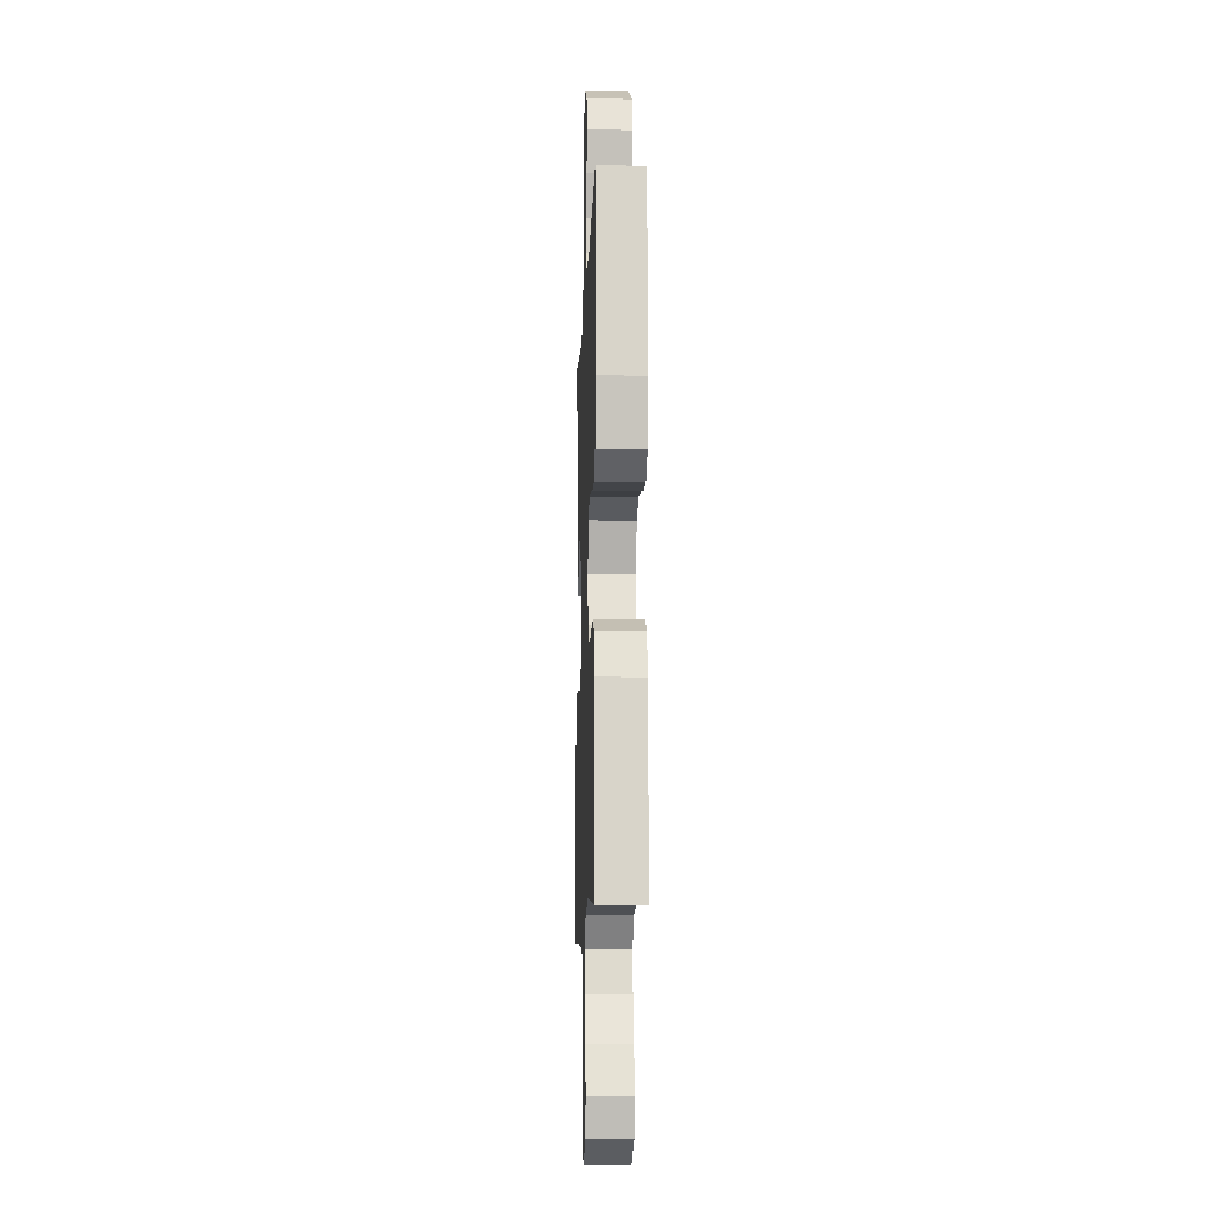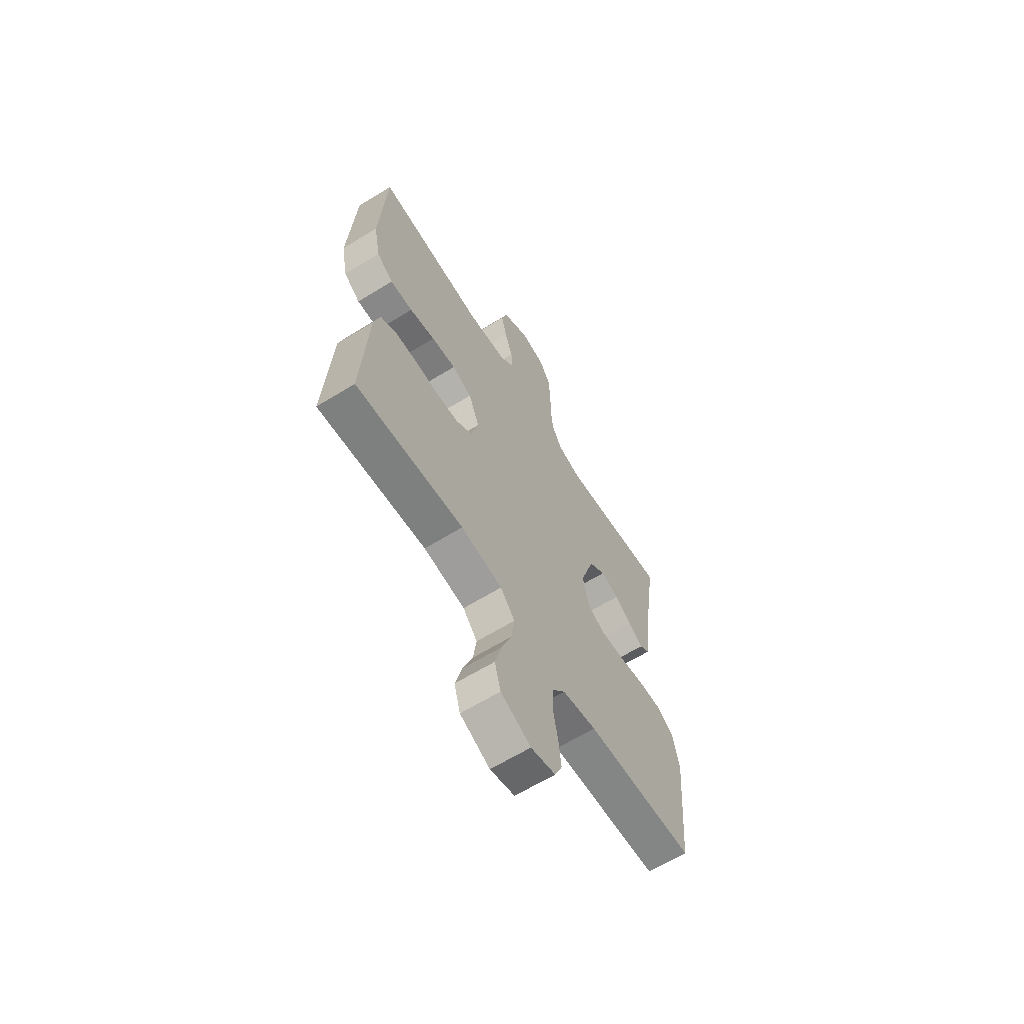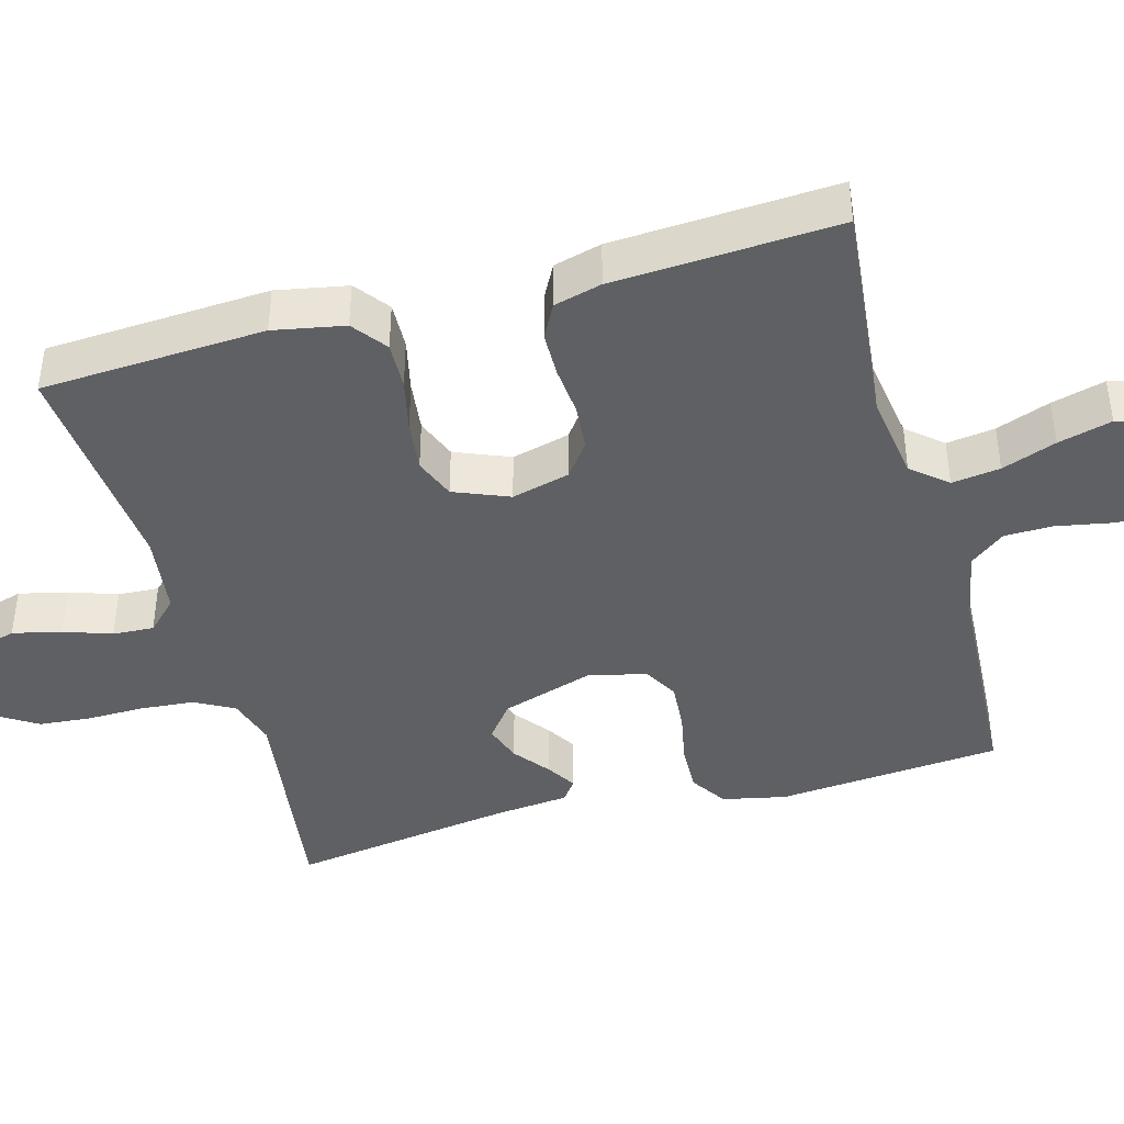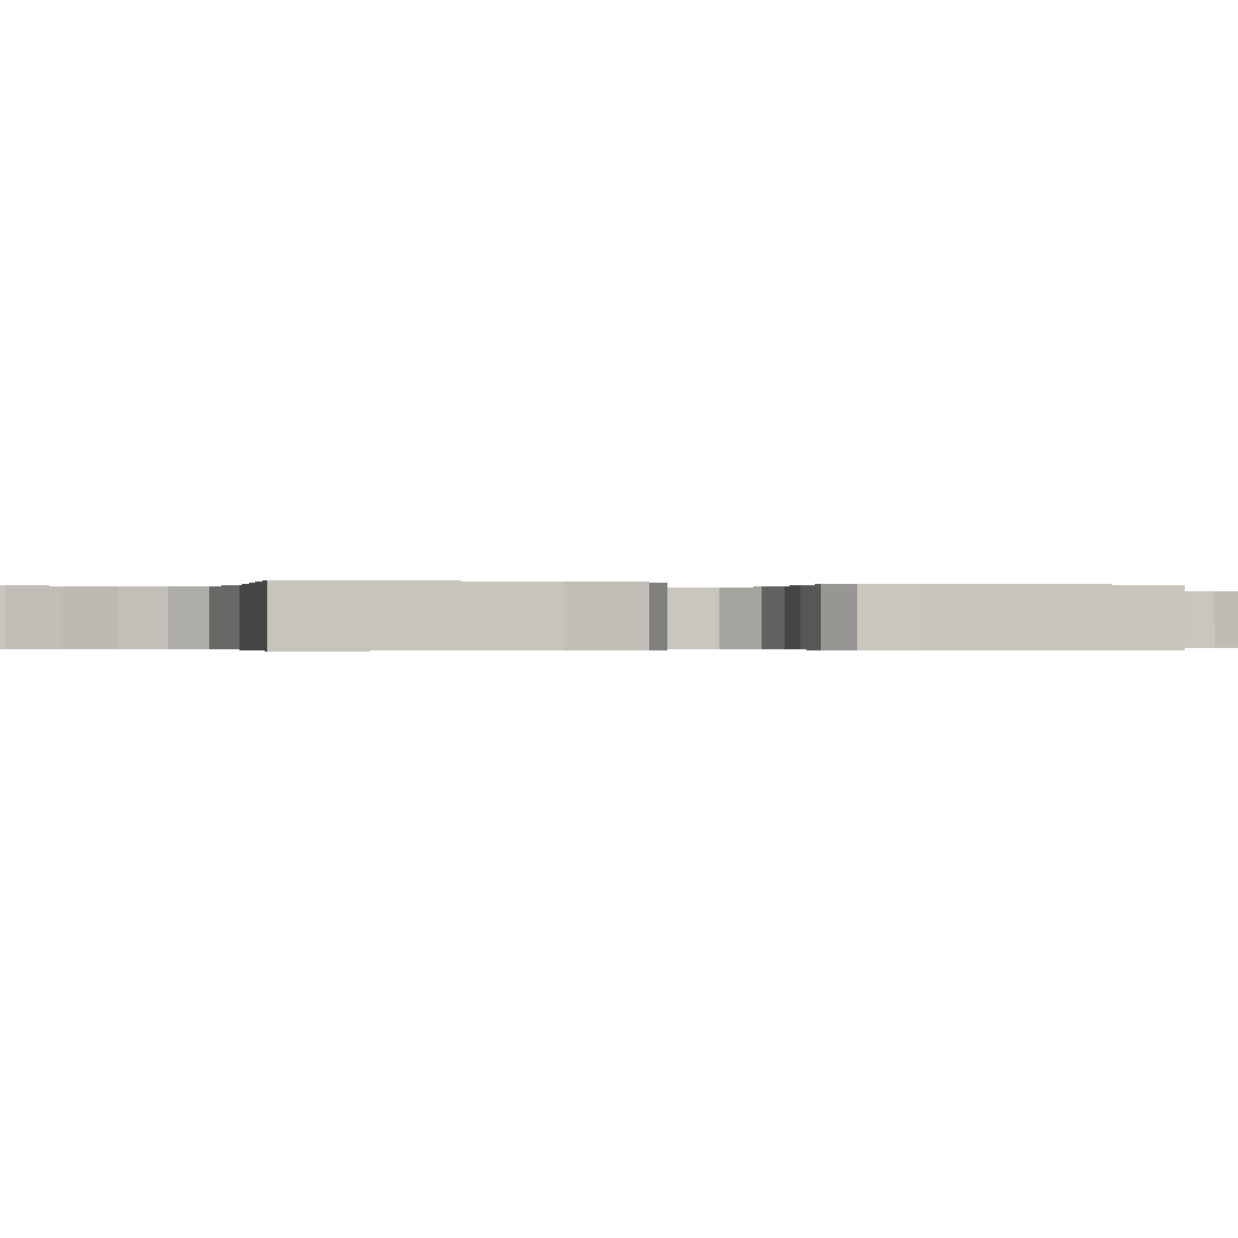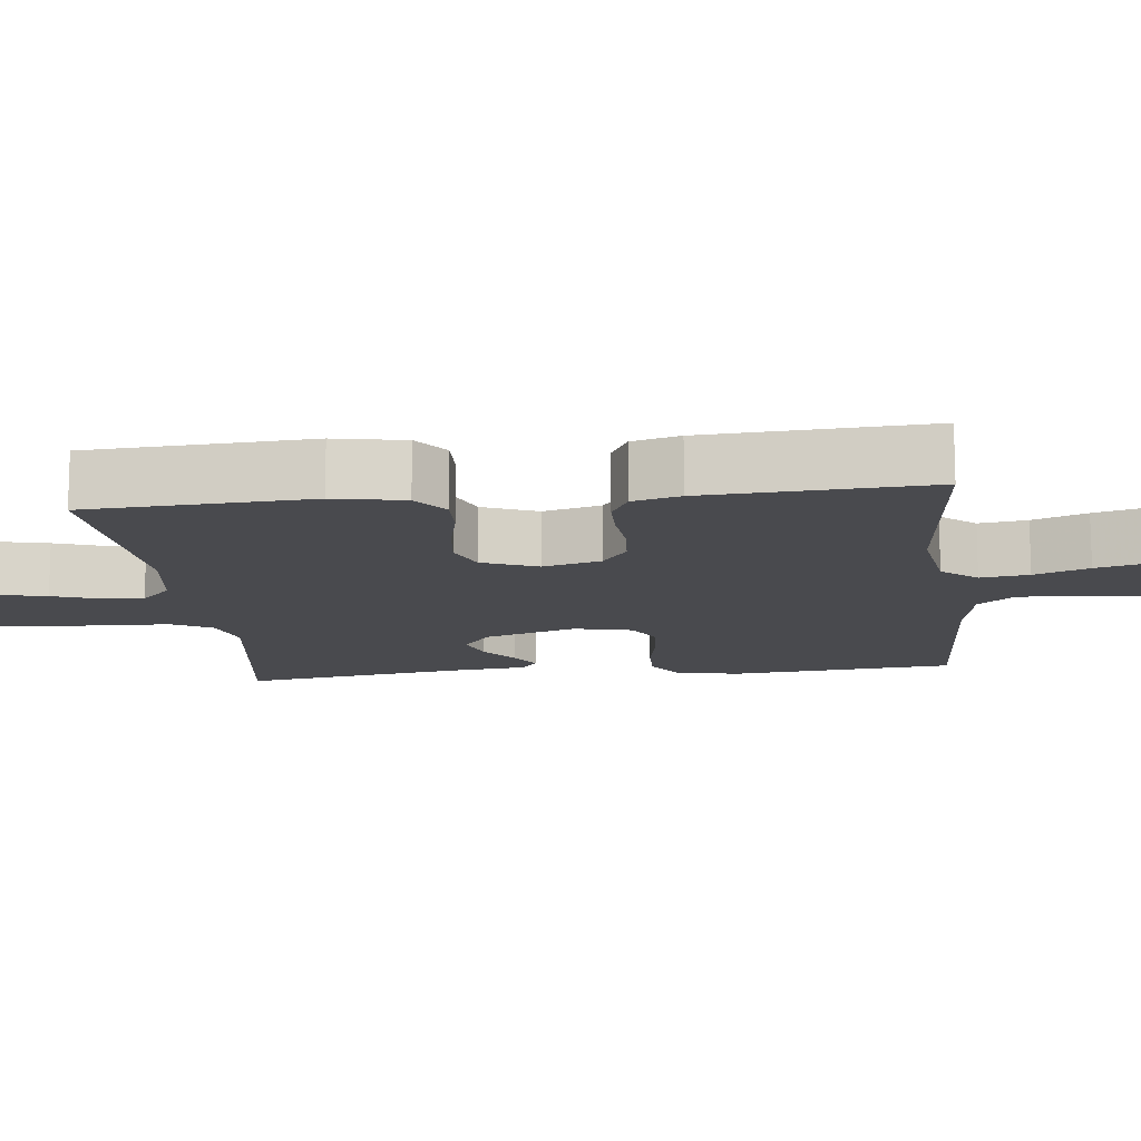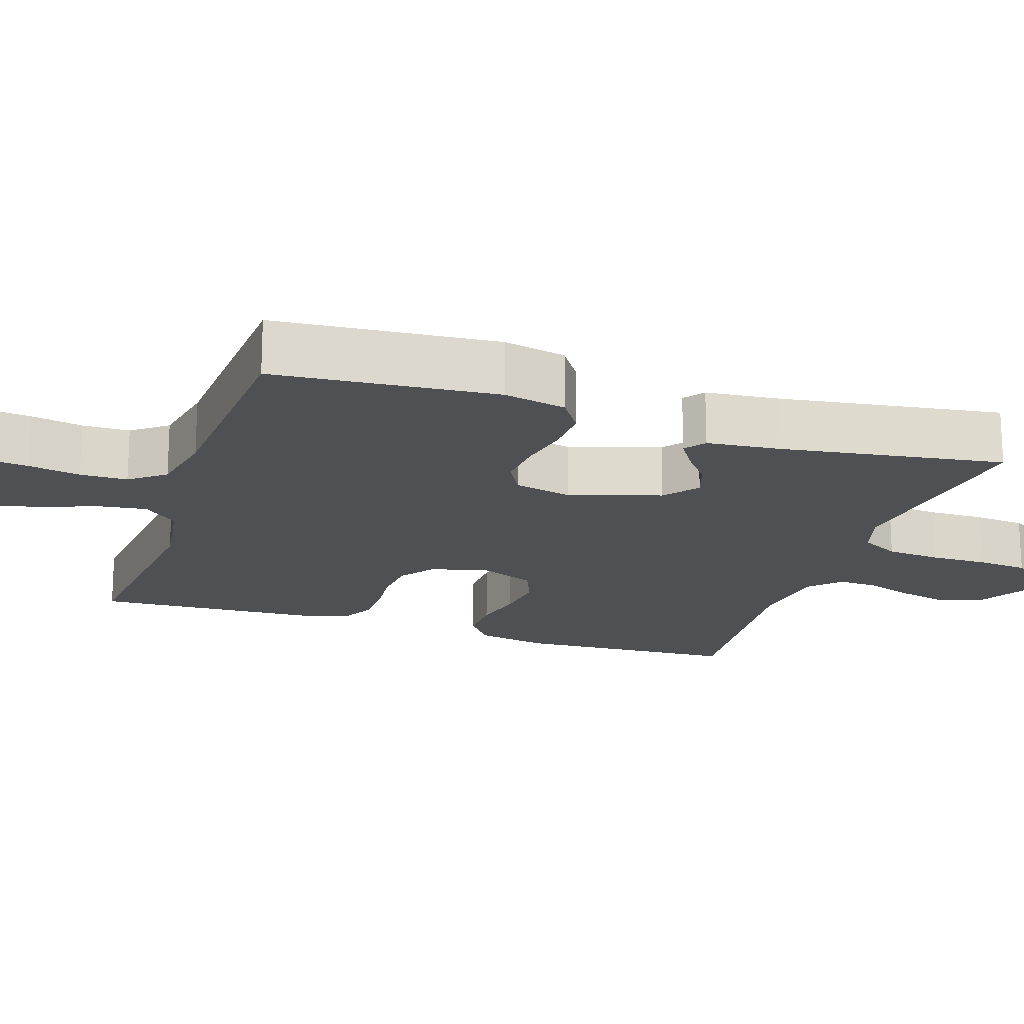
<metadata>
{"format":"obj","ext":"obj","renderer":"f3d","projection":"perspective","resolution":1024,"background":"white","views":[{"elev":-10.5,"azim":87.9,"up":"+Z"},{"elev":-64.2,"azim":121.8,"up":"+Z"},{"elev":-42.3,"azim":105.4,"up":"+Y"},{"elev":-0.3,"azim":73.0,"up":"+Y"},{"elev":-13.4,"azim":96.5,"up":"+Y"},{"elev":-18.7,"azim":-108.4,"up":"+Y"}]}
</metadata>
<code>
v 0.5 0.07 0.5
v 0.517 0.07 0.2
v 0.499 0.07 0.105
v 0.453 0.07 0.07
v 0.39 0.07 0.072
v 0.319 0.07 0.088
v 0.251 0.07 0.096
v 0.196 0.07 0.074
v 0.166 0.07 0
v 0.186 0.07 -0.078
v 0.232 0.07 -0.112
v 0.294 0.07 -0.117
v 0.36 0.07 -0.111
v 0.421 0.07 -0.112
v 0.466 0.07 -0.136
v 0.483 0.07 -0.2
v 0.5 0.07 -0.5
v 0.2 0.07 -0.47
v 0.085 0.07 -0.487
v 0.045 0.07 -0.534
v 0.054 0.07 -0.599
v 0.081 0.07 -0.672
v 0.1 0.07 -0.744
v 0.083 0.07 -0.805
v 0 0.07 -0.844
v -0.068 0.07 -0.826
v -0.088 0.07 -0.78
v -0.081 0.07 -0.716
v -0.068 0.07 -0.646
v -0.069 0.07 -0.582
v -0.106 0.07 -0.535
v -0.2 0.07 -0.517
v -0.5 0.07 -0.5
v -0.526 0.07 -0.2
v -0.508 0.07 -0.115
v -0.46 0.07 -0.083
v -0.396 0.07 -0.085
v -0.325 0.07 -0.099
v -0.26 0.07 -0.104
v -0.213 0.07 -0.078
v -0.195 0.07 0
v -0.234 0.07 0.123
v -0.28 0.07 0.159
v -0.33 0.07 0.142
v -0.377 0.07 0.105
v -0.417 0.07 0.08
v -0.445 0.07 0.101
v -0.455 0.07 0.2
v -0.5 0.07 0.5
v -0.2 0.07 0.459
v -0.135 0.07 0.479
v -0.107 0.07 0.531
v -0.101 0.07 0.603
v -0.102 0.07 0.68
v -0.096 0.07 0.749
v -0.066 0.07 0.797
v 0 0.07 0.81
v 0.074 0.07 0.768
v 0.091 0.07 0.711
v 0.076 0.07 0.646
v 0.054 0.07 0.582
v 0.051 0.07 0.527
v 0.091 0.07 0.487
v 0.2 0.07 0.473
v 0.5 0 0.5
v 0.517 0 0.2
v 0.499 0 0.105
v 0.453 0 0.07
v 0.39 0 0.072
v 0.319 0 0.088
v 0.251 0 0.096
v 0.196 0 0.074
v 0.166 0 0
v 0.186 0 -0.078
v 0.232 0 -0.112
v 0.294 0 -0.117
v 0.36 0 -0.111
v 0.421 0 -0.112
v 0.466 0 -0.136
v 0.483 0 -0.2
v 0.5 0 -0.5
v 0.2 0 -0.47
v 0.085 0 -0.487
v 0.045 0 -0.534
v 0.054 0 -0.599
v 0.081 0 -0.672
v 0.1 0 -0.744
v 0.083 0 -0.805
v 0 0 -0.844
v -0.068 0 -0.826
v -0.088 0 -0.78
v -0.081 0 -0.716
v -0.068 0 -0.646
v -0.069 0 -0.582
v -0.106 0 -0.535
v -0.2 0 -0.517
v -0.5 0 -0.5
v -0.526 0 -0.2
v -0.508 0 -0.115
v -0.46 0 -0.083
v -0.396 0 -0.085
v -0.325 0 -0.099
v -0.26 0 -0.104
v -0.213 0 -0.078
v -0.195 0 0
v -0.234 0 0.123
v -0.28 0 0.159
v -0.33 0 0.142
v -0.377 0 0.105
v -0.417 0 0.08
v -0.445 0 0.101
v -0.455 0 0.2
v -0.5 0 0.5
v -0.2 0 0.459
v -0.135 0 0.479
v -0.107 0 0.531
v -0.101 0 0.603
v -0.102 0 0.68
v -0.096 0 0.749
v -0.066 0 0.797
v 0 0 0.81
v 0.074 0 0.768
v 0.091 0 0.711
v 0.076 0 0.646
v 0.054 0 0.582
v 0.051 0 0.527
v 0.091 0 0.487
v 0.2 0 0.473
f 58 59 60 61
f 56 57 58 61
f 56 61 62
f 53 54 55 56
f 52 53 56 62
f 51 52 62 63
f 48 49 50
f 44 45 46 47
f 44 47 48 50
f 35 36 37 38
f 35 38 39
f 32 33 34 35
f 31 32 35 39
f 30 31 39 40
f 26 27 28 29
f 24 25 26 29
f 24 29 30
f 21 22 23 24
f 21 24 30 40
f 15 16 17 18
f 15 18 19
f 12 13 14 15
f 11 12 15 19
f 10 11 19 20
f 3 4 5 6
f 3 6 7
f 64 1 2 3
f 64 3 7
f 63 64 7 8
f 51 63 8 9
f 43 44 50 51
f 42 43 51 9
f 41 42 9 10
f 20 21 40 41
f 10 20 41
f 125 124 123 122
f 125 122 121 120
f 126 125 120
f 120 119 118 117
f 126 120 117 116
f 127 126 116 115
f 114 113 112
f 111 110 109 108
f 114 112 111 108
f 102 101 100 99
f 103 102 99
f 99 98 97 96
f 103 99 96 95
f 104 103 95 94
f 93 92 91 90
f 93 90 89 88
f 94 93 88
f 88 87 86 85
f 104 94 88 85
f 82 81 80 79
f 83 82 79
f 79 78 77 76
f 83 79 76 75
f 84 83 75 74
f 70 69 68 67
f 71 70 67
f 67 66 65 128
f 71 67 128
f 72 71 128 127
f 73 72 127 115
f 115 114 108 107
f 73 115 107 106
f 74 73 106 105
f 105 104 85 84
f 105 84 74
f 1 65 66 2
f 2 66 67 3
f 3 67 68 4
f 4 68 69 5
f 5 69 70 6
f 6 70 71 7
f 7 71 72 8
f 8 72 73 9
f 9 73 74 10
f 10 74 75 11
f 11 75 76 12
f 12 76 77 13
f 13 77 78 14
f 14 78 79 15
f 15 79 80 16
f 16 80 81 17
f 17 81 82 18
f 18 82 83 19
f 19 83 84 20
f 20 84 85 21
f 21 85 86 22
f 22 86 87 23
f 23 87 88 24
f 24 88 89 25
f 25 89 90 26
f 26 90 91 27
f 27 91 92 28
f 28 92 93 29
f 29 93 94 30
f 30 94 95 31
f 31 95 96 32
f 32 96 97 33
f 33 97 98 34
f 34 98 99 35
f 35 99 100 36
f 36 100 101 37
f 37 101 102 38
f 38 102 103 39
f 39 103 104 40
f 40 104 105 41
f 41 105 106 42
f 42 106 107 43
f 43 107 108 44
f 44 108 109 45
f 45 109 110 46
f 46 110 111 47
f 47 111 112 48
f 48 112 113 49
f 49 113 114 50
f 50 114 115 51
f 51 115 116 52
f 52 116 117 53
f 53 117 118 54
f 54 118 119 55
f 55 119 120 56
f 56 120 121 57
f 57 121 122 58
f 58 122 123 59
f 59 123 124 60
f 60 124 125 61
f 61 125 126 62
f 62 126 127 63
f 63 127 128 64
f 64 128 65 1

</code>
